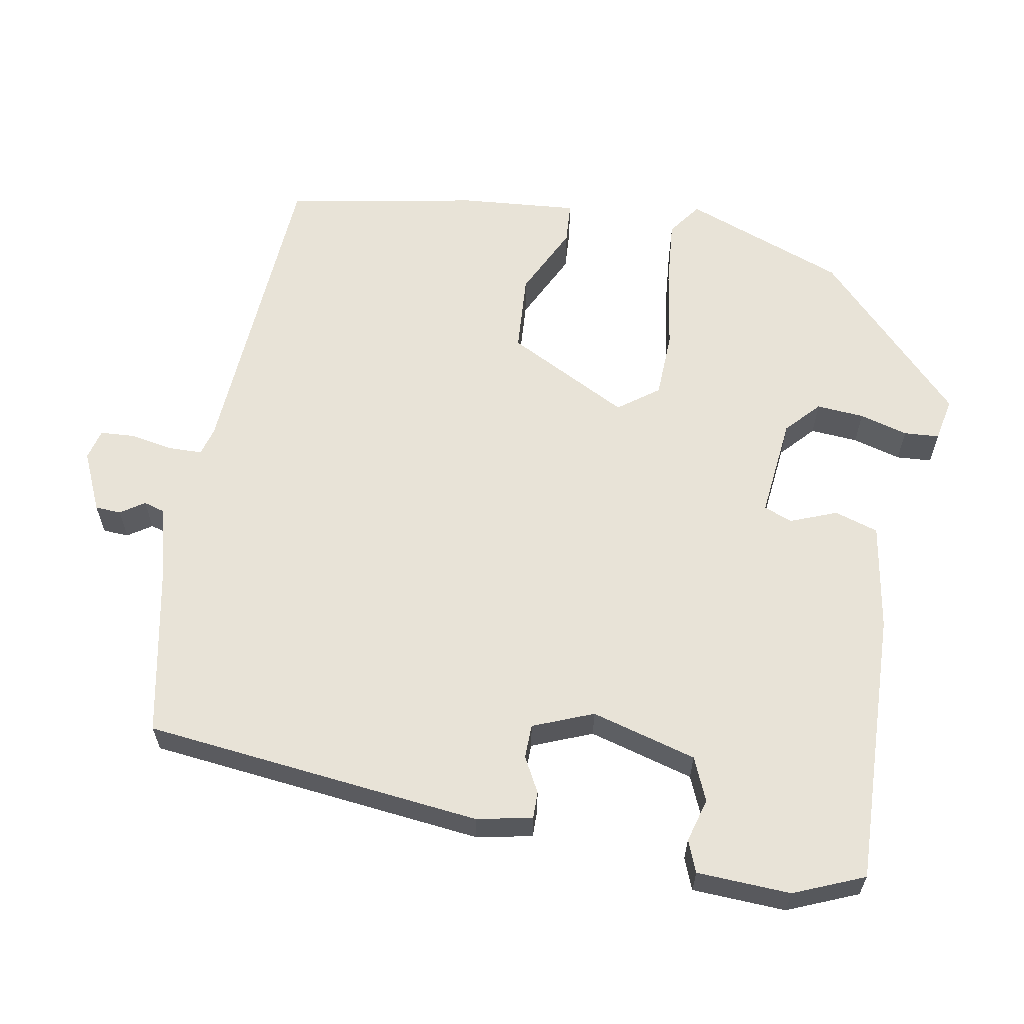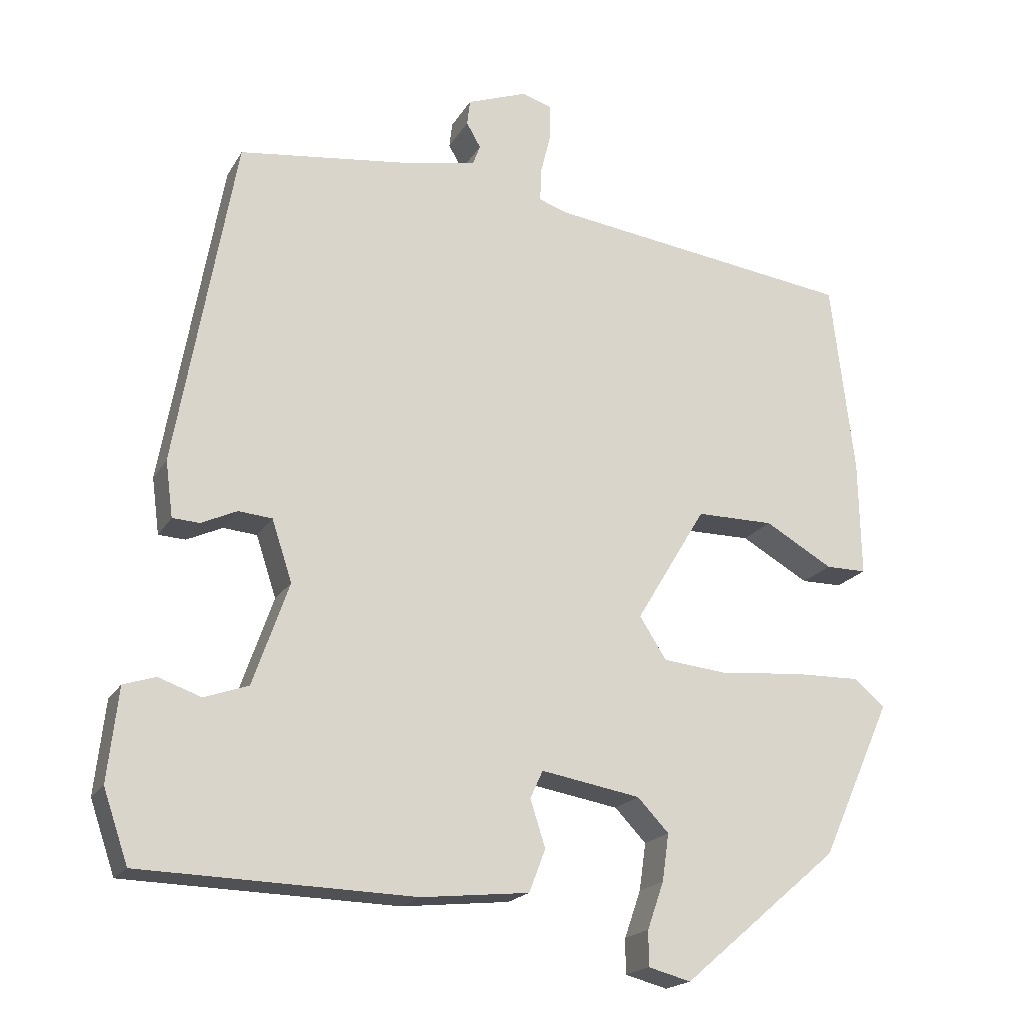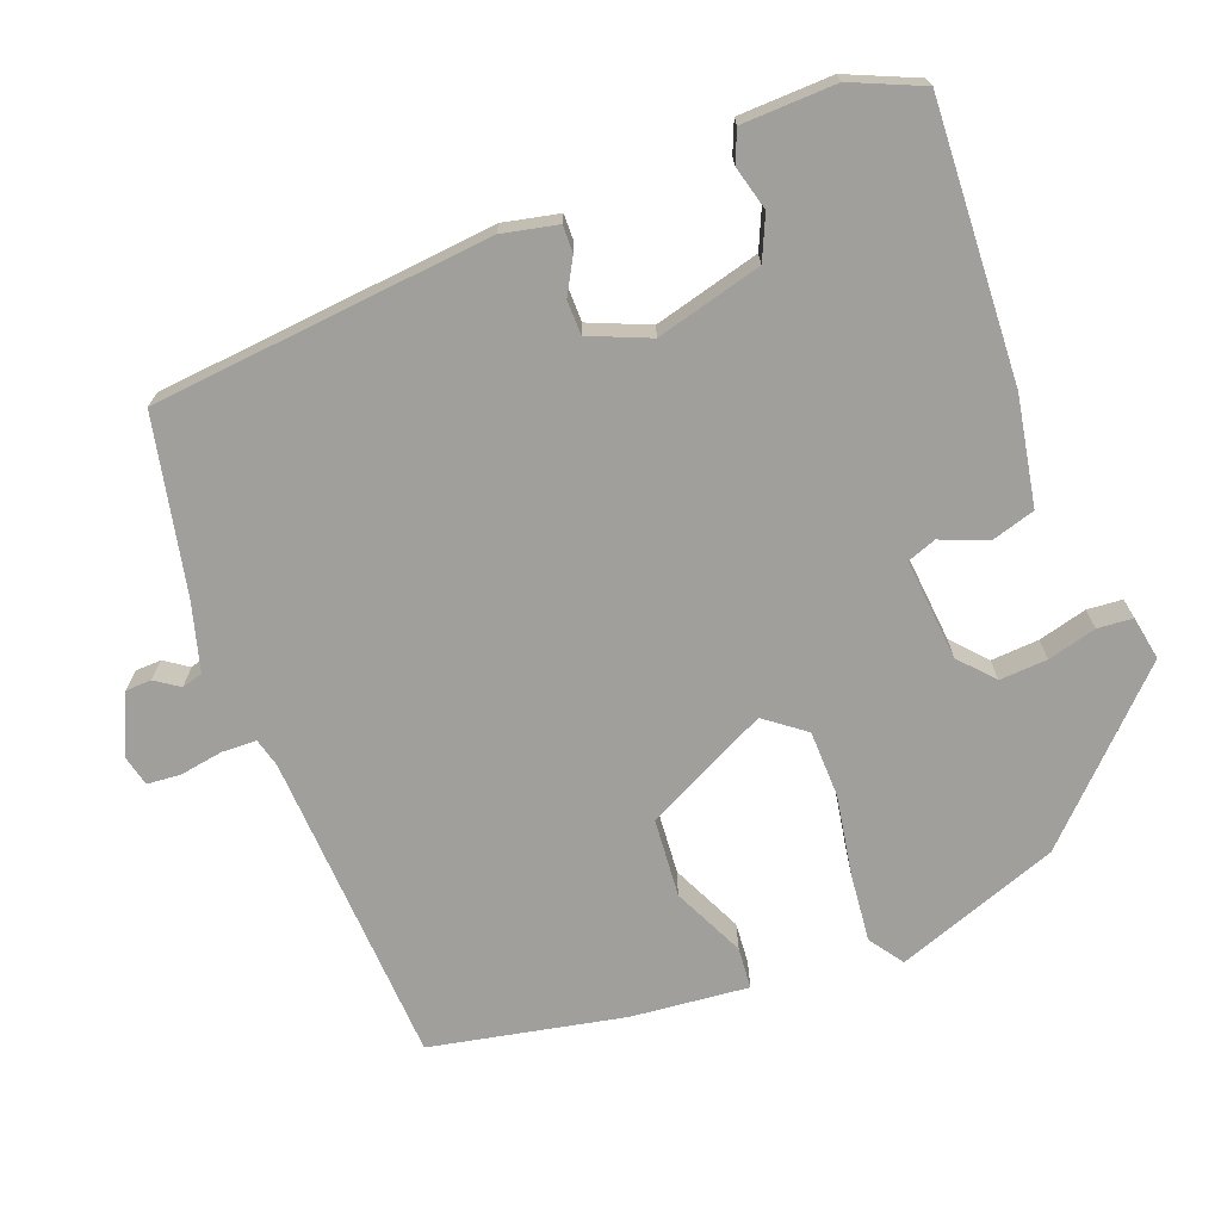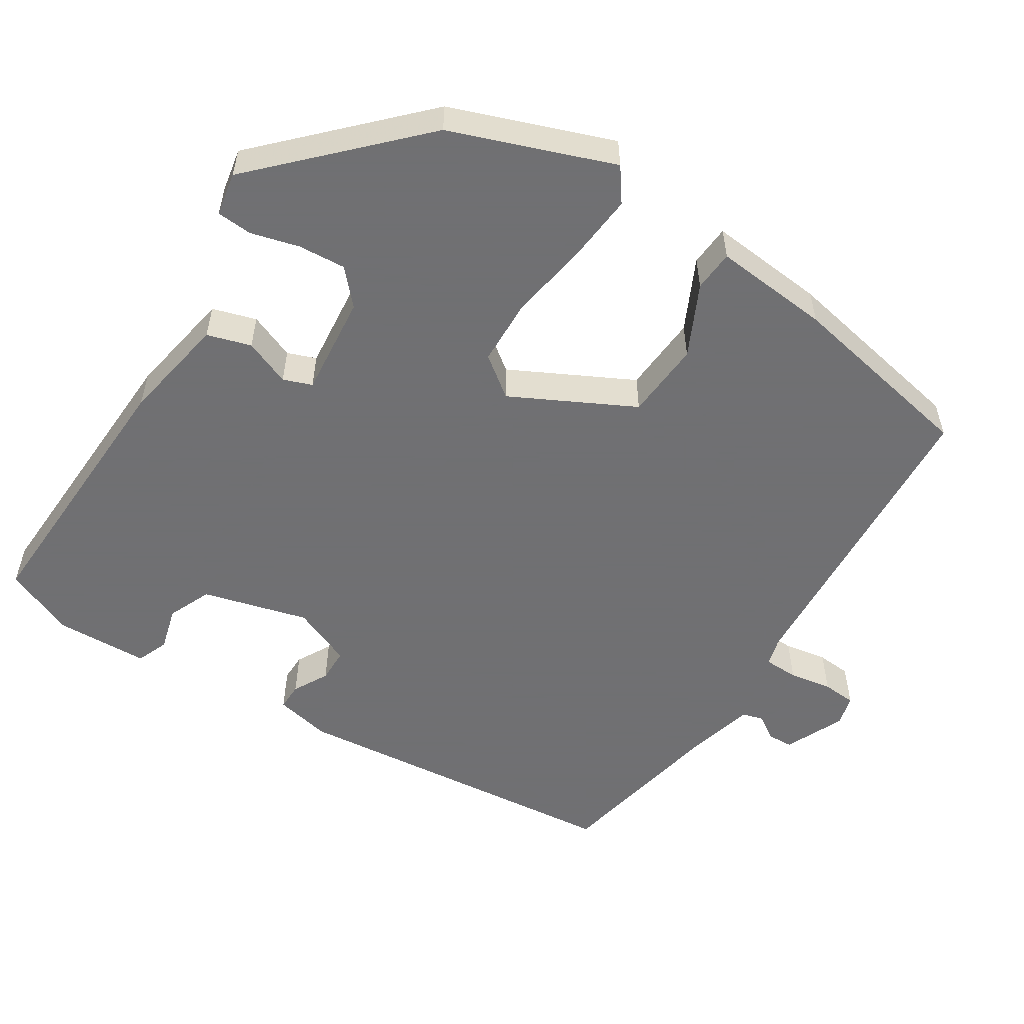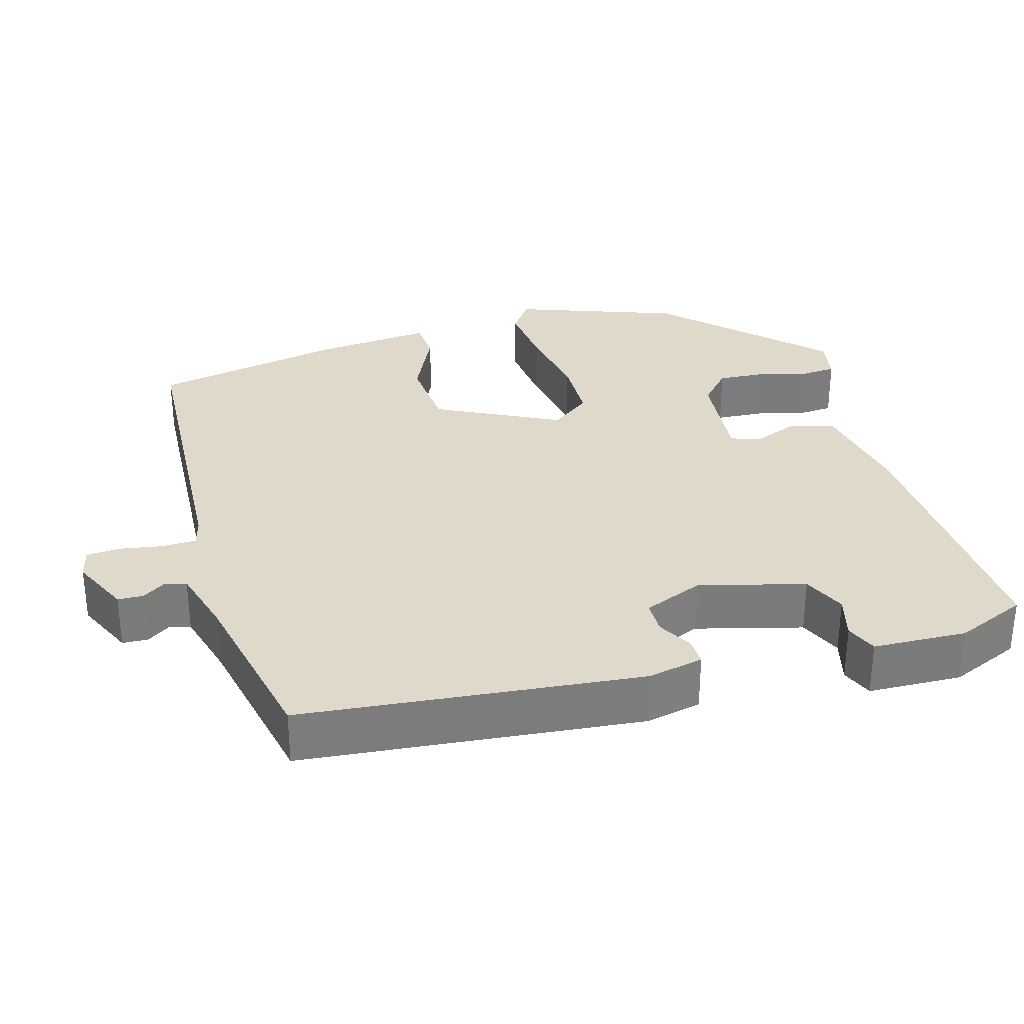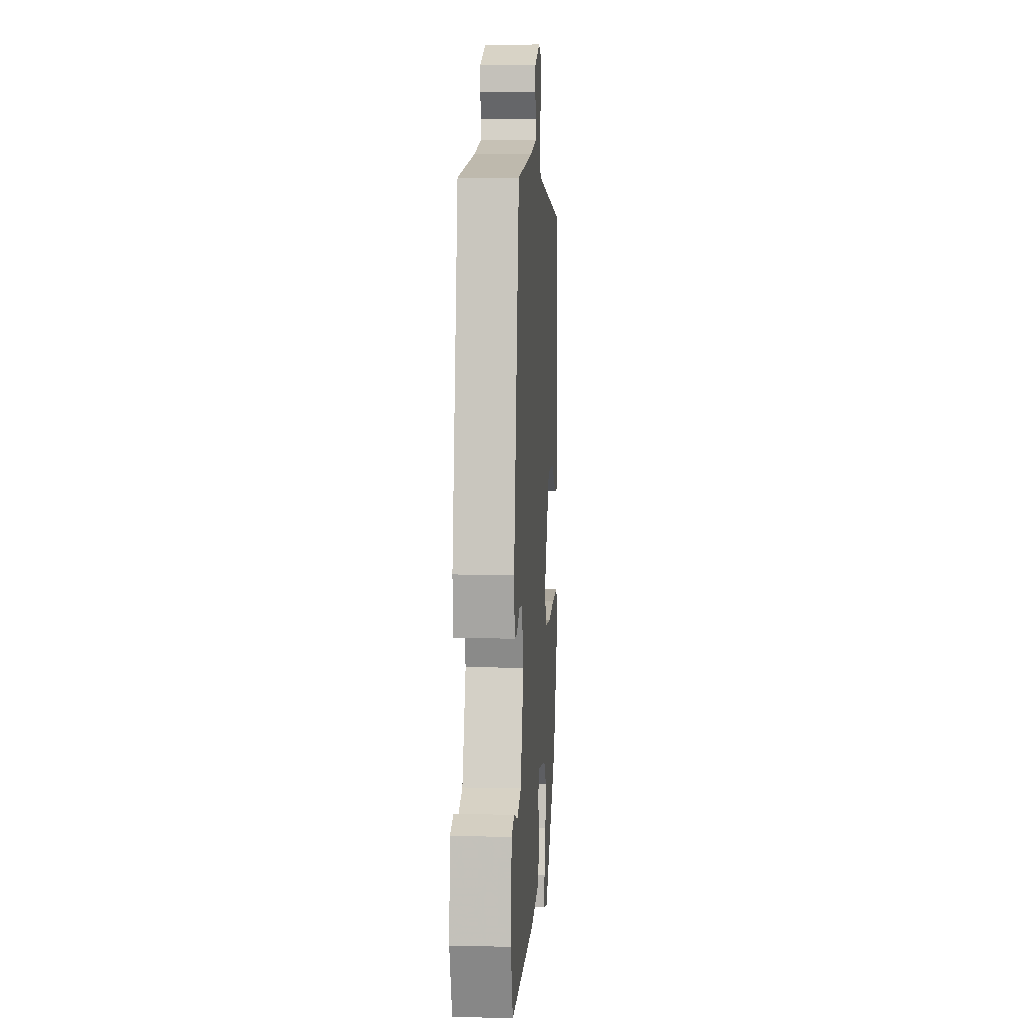
<metadata>
{"format":"obj","ext":"obj","renderer":"f3d","projection":"perspective","resolution":1024,"background":"white","views":[{"elev":61.8,"azim":96.4,"up":"+Y"},{"elev":-19.3,"azim":158.0,"up":"+Z"},{"elev":-71.2,"azim":106.3,"up":"+Y"},{"elev":-55.0,"azim":-126.5,"up":"+Y"},{"elev":31.7,"azim":69.6,"up":"+Y"},{"elev":7.9,"azim":93.9,"up":"+Z"}]}
</metadata>
<code>
v 0.396 0.07 0.516
v 0.475 0.07 0.071
v 0.465 0.07 -0.004
v 0.429 0.07 -0.006
v 0.381 0.07 0.016
v 0.336 0.07 0.012
v 0.309 0.07 -0.07
v 0.357 0.07 -0.207
v 0.416 0.07 -0.228
v 0.473 0.07 -0.208
v 0.516 0.07 -0.222
v 0.53 0.07 -0.346
v 0.497 0.07 -0.442
v 0.132 0.07 -0.452
v -0.012 0.07 -0.437
v -0.034 0.07 -0.38
v -0.014 0.07 -0.317
v -0.031 0.07 -0.28
v -0.164 0.07 -0.303
v -0.206 0.07 -0.347
v -0.197 0.07 -0.41
v -0.175 0.07 -0.473
v -0.175 0.07 -0.52
v -0.232 0.07 -0.535
v -0.442 0.07 -0.356
v -0.536 0.07 -0.147
v -0.494 0.07 -0.112
v -0.403 0.07 -0.114
v -0.296 0.07 -0.124
v -0.208 0.07 -0.115
v -0.172 0.07 -0.059
v -0.266 0.07 0.097
v -0.37 0.07 0.097
v -0.461 0.07 0.045
v -0.516 0.07 0.045
v -0.513 0.07 0.201
v -0.482 0.07 0.46
v -0.068 0.07 0.515
v -0.031 0.07 0.528
v -0.033 0.07 0.574
v -0.047 0.07 0.63
v -0.047 0.07 0.675
v -0.007 0.07 0.688
v 0.074 0.07 0.658
v 0.078 0.07 0.624
v 0.059 0.07 0.591
v 0.069 0.07 0.564
v 0.161 0.07 0.546
v 0.396 0 0.516
v 0.475 0 0.071
v 0.465 0 -0.004
v 0.429 0 -0.006
v 0.381 0 0.016
v 0.336 0 0.012
v 0.309 0 -0.07
v 0.357 0 -0.207
v 0.416 0 -0.228
v 0.473 0 -0.208
v 0.516 0 -0.222
v 0.53 0 -0.346
v 0.497 0 -0.442
v 0.132 0 -0.452
v -0.012 0 -0.437
v -0.034 0 -0.38
v -0.014 0 -0.317
v -0.031 0 -0.28
v -0.164 0 -0.303
v -0.206 0 -0.347
v -0.197 0 -0.41
v -0.175 0 -0.473
v -0.175 0 -0.52
v -0.232 0 -0.535
v -0.442 0 -0.356
v -0.536 0 -0.147
v -0.494 0 -0.112
v -0.403 0 -0.114
v -0.296 0 -0.124
v -0.208 0 -0.115
v -0.172 0 -0.059
v -0.266 0 0.097
v -0.37 0 0.097
v -0.461 0 0.045
v -0.516 0 0.045
v -0.513 0 0.201
v -0.482 0 0.46
v -0.068 0 0.515
v -0.031 0 0.528
v -0.033 0 0.574
v -0.047 0 0.63
v -0.047 0 0.675
v -0.007 0 0.688
v 0.074 0 0.658
v 0.078 0 0.624
v 0.059 0 0.591
v 0.069 0 0.564
v 0.161 0 0.546
f 44 45 46
f 43 44 46
f 42 43 46
f 41 42 46
f 40 41 46
f 39 40 46 47
f 36 37 38
f 35 36 38
f 34 35 38
f 33 34 38
f 32 33 38 39
f 39 47 48
f 32 39 48
f 31 32 48
f 27 28 29
f 26 27 29
f 25 26 29
f 24 25 29
f 23 24 29
f 21 22 23
f 21 23 29
f 20 21 29
f 19 20 29 30
f 15 16 17
f 14 15 17
f 13 14 17
f 12 13 17
f 11 12 17
f 11 17 18
f 9 10 11
f 9 11 18
f 8 9 18
f 19 30 31
f 18 19 31
f 8 18 31
f 7 8 31
f 3 4 5
f 2 3 5
f 1 2 5 6
f 7 31 48
f 6 7 48
f 1 6 48
f 94 93 92
f 94 92 91
f 94 91 90
f 94 90 89
f 94 89 88
f 95 94 88 87
f 86 85 84
f 86 84 83
f 86 83 82
f 86 82 81
f 87 86 81 80
f 96 95 87
f 96 87 80
f 96 80 79
f 77 76 75
f 77 75 74
f 77 74 73
f 77 73 72
f 77 72 71
f 71 70 69
f 77 71 69
f 77 69 68
f 78 77 68 67
f 65 64 63
f 65 63 62
f 65 62 61
f 65 61 60
f 65 60 59
f 66 65 59
f 59 58 57
f 66 59 57
f 66 57 56
f 79 78 67
f 79 67 66
f 79 66 56
f 79 56 55
f 53 52 51
f 53 51 50
f 54 53 50 49
f 96 79 55
f 96 55 54
f 96 54 49
f 1 49 50 2
f 2 50 51 3
f 3 51 52 4
f 4 52 53 5
f 5 53 54 6
f 6 54 55 7
f 7 55 56 8
f 8 56 57 9
f 9 57 58 10
f 10 58 59 11
f 11 59 60 12
f 12 60 61 13
f 13 61 62 14
f 14 62 63 15
f 15 63 64 16
f 16 64 65 17
f 17 65 66 18
f 18 66 67 19
f 19 67 68 20
f 20 68 69 21
f 21 69 70 22
f 22 70 71 23
f 23 71 72 24
f 24 72 73 25
f 25 73 74 26
f 26 74 75 27
f 27 75 76 28
f 28 76 77 29
f 29 77 78 30
f 30 78 79 31
f 31 79 80 32
f 32 80 81 33
f 33 81 82 34
f 34 82 83 35
f 35 83 84 36
f 36 84 85 37
f 37 85 86 38
f 38 86 87 39
f 39 87 88 40
f 40 88 89 41
f 41 89 90 42
f 42 90 91 43
f 43 91 92 44
f 44 92 93 45
f 45 93 94 46
f 46 94 95 47
f 47 95 96 48
f 48 96 49 1

</code>
